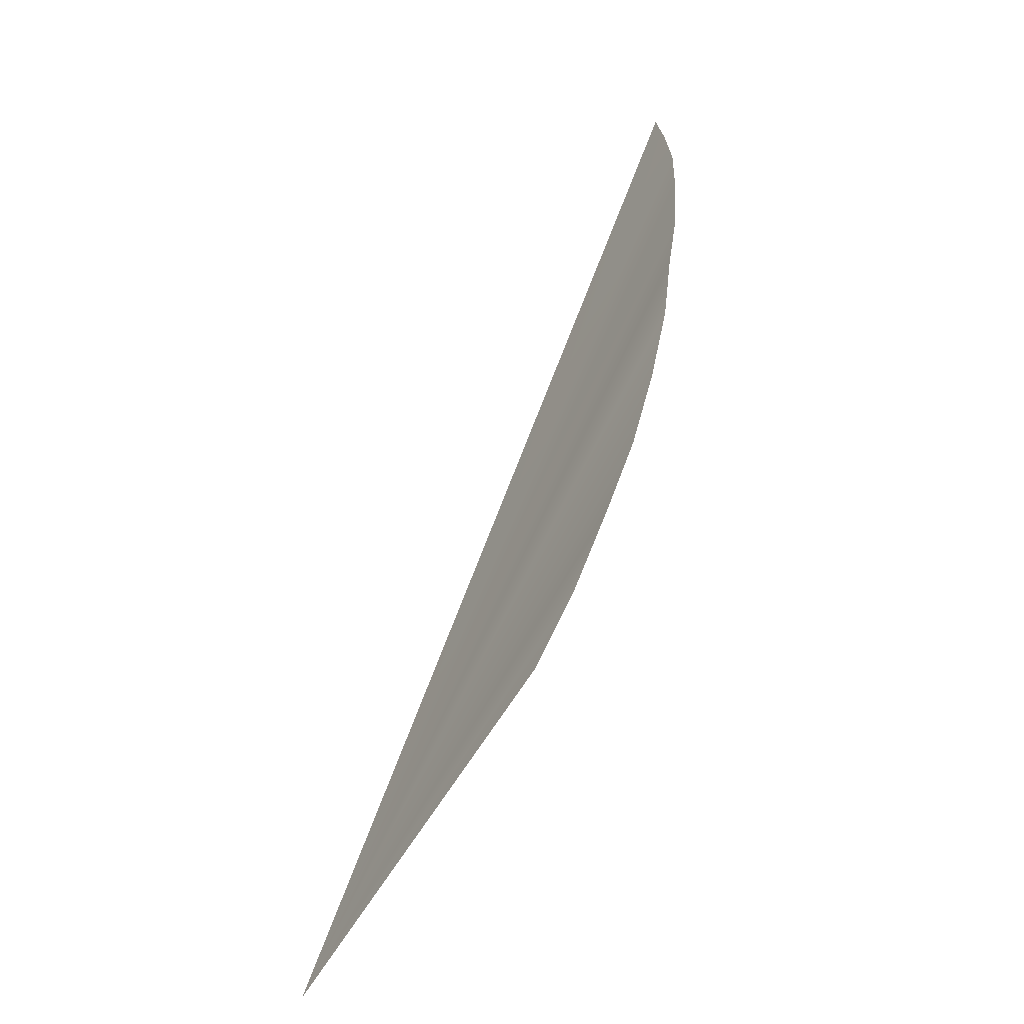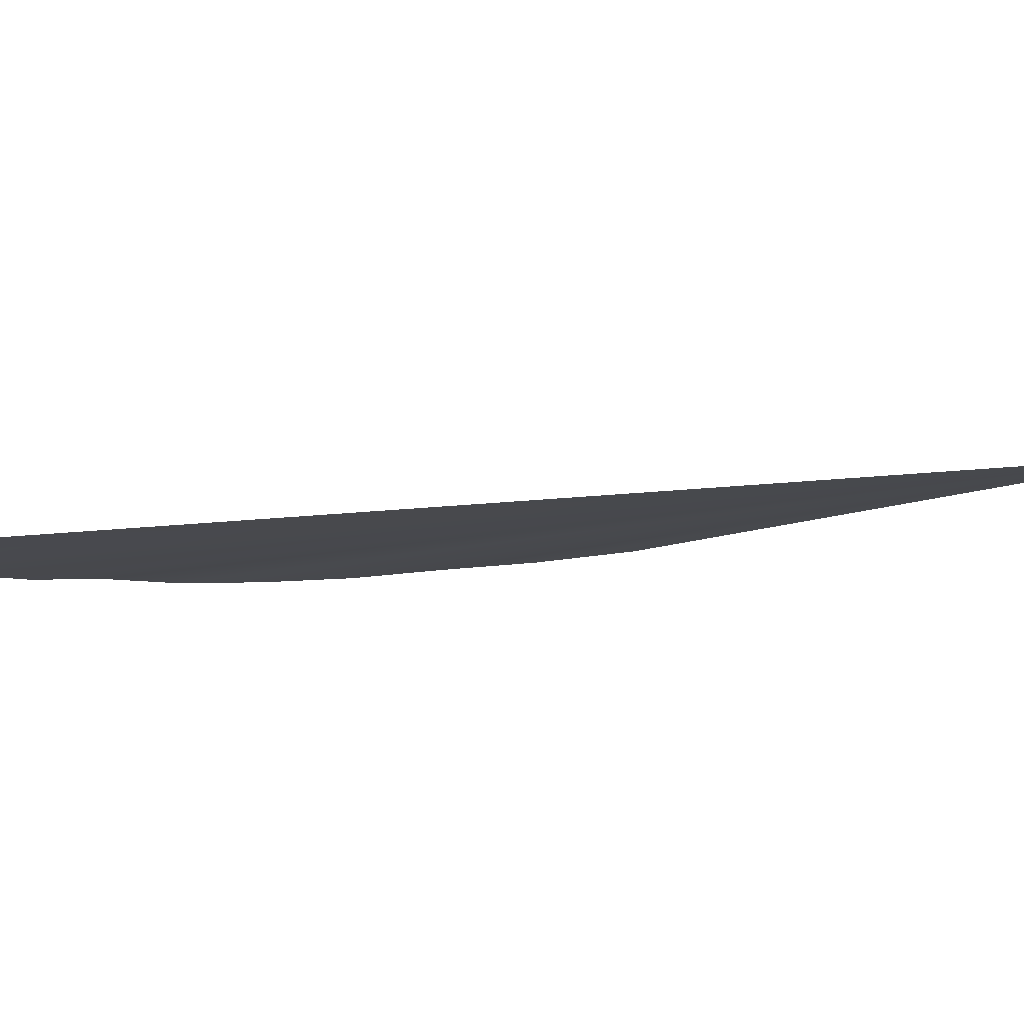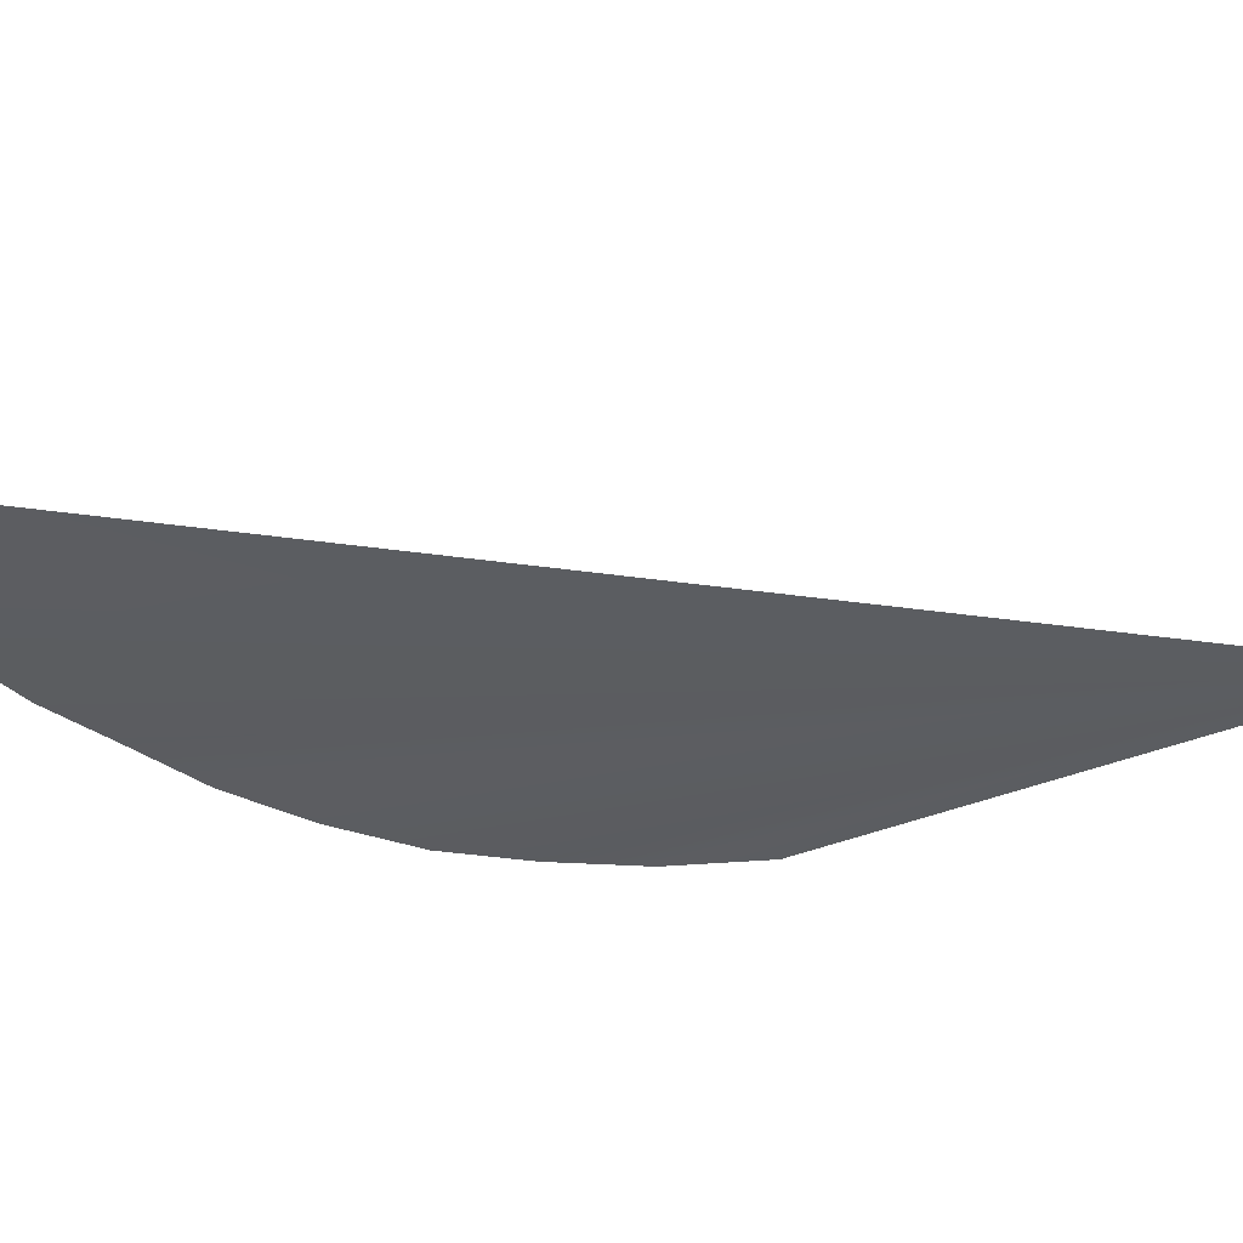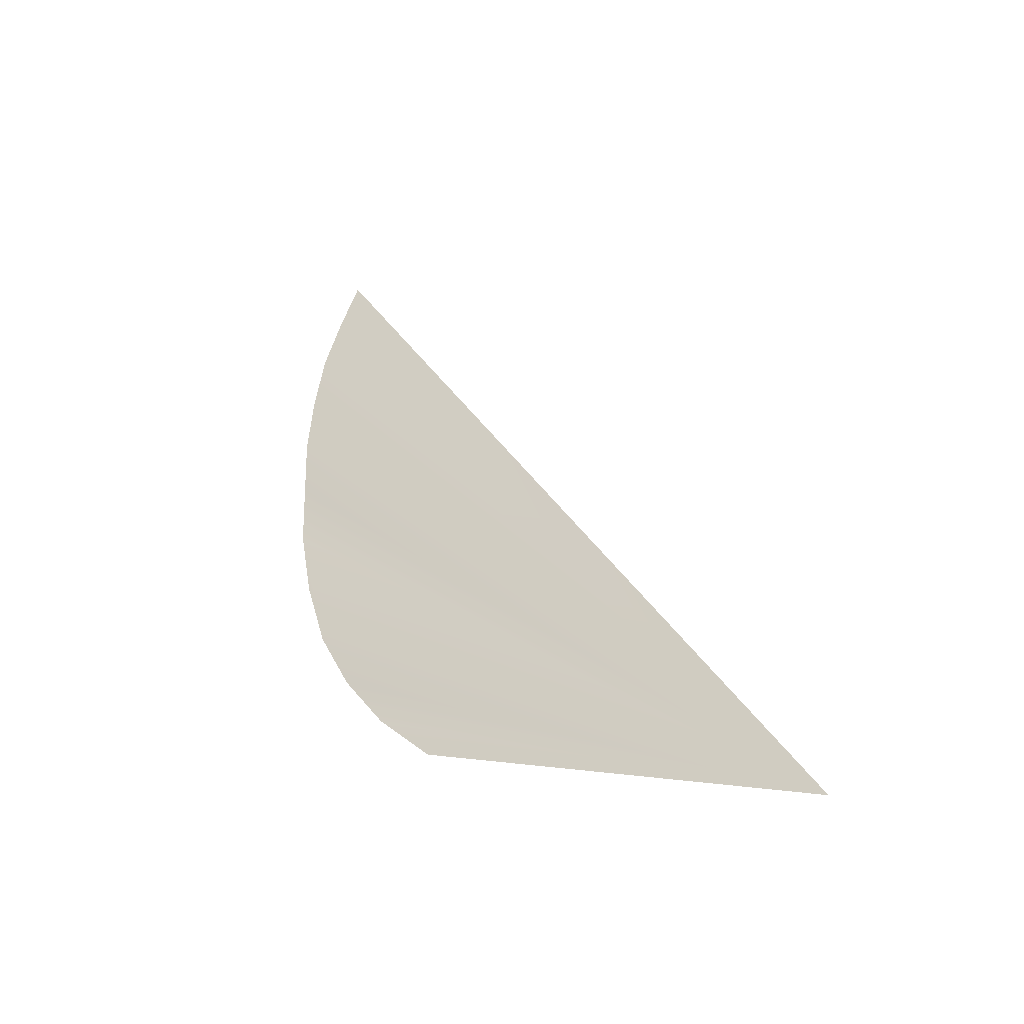
<metadata>
{"format":"obj","ext":"obj","renderer":"f3d","projection":"perspective","resolution":1024,"background":"white","views":[{"elev":-33.0,"azim":58.7,"up":"+Y"},{"elev":-17.1,"azim":-134.1,"up":"+Z"},{"elev":-45.5,"azim":-133.1,"up":"+Z"},{"elev":-52.6,"azim":-150.4,"up":"+Y"}]}
</metadata>
<code>
o #ID730
v -0.249 0.3666 0.5038
v -0.2491 0.3665 0.5038
v -0.2497 0.3662 0.5039
v -0.2489 0.3667 0.5038
v -0.2489 0.3668 0.5037
v -0.2489 0.3671 0.5037
v -0.2489 0.367 0.5037
v -0.2489 0.3672 0.5037
v -0.2489 0.3673 0.5037
v -0.2489 0.3674 0.5036
v -0.2489 0.3675 0.5036
v -0.249 0.3676 0.5036
v -0.249 0.3677 0.5036
f 1 2 3
f 3 2 1
f 4 1 3
f 3 1 4
f 5 4 3
f 3 4 5
f 6 5 3
f 3 5 6
f 5 6 7
f 7 6 5
f 8 6 3
f 3 6 8
f 9 8 3
f 3 8 9
f 10 9 3
f 3 9 10
f 11 10 3
f 3 10 11
f 12 11 3
f 3 11 12
f 13 12 3
f 3 12 13

</code>
